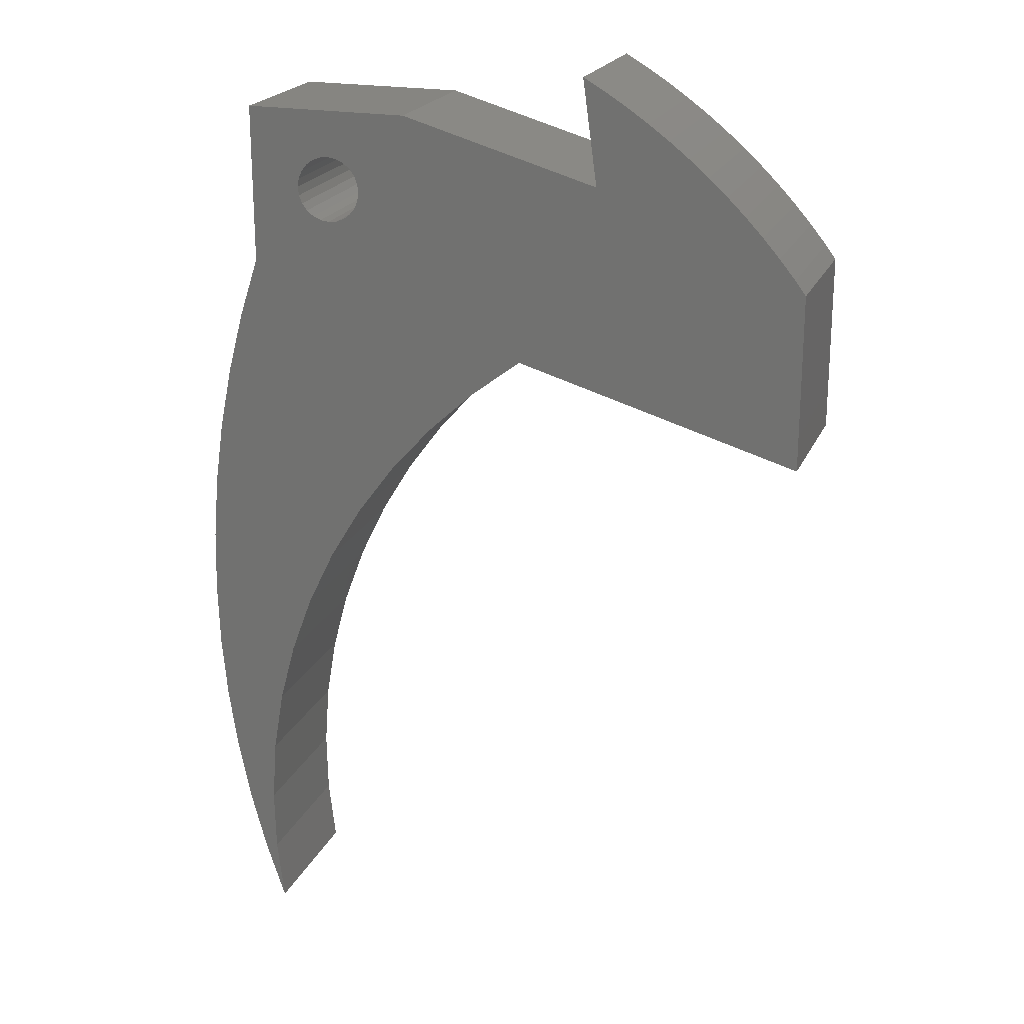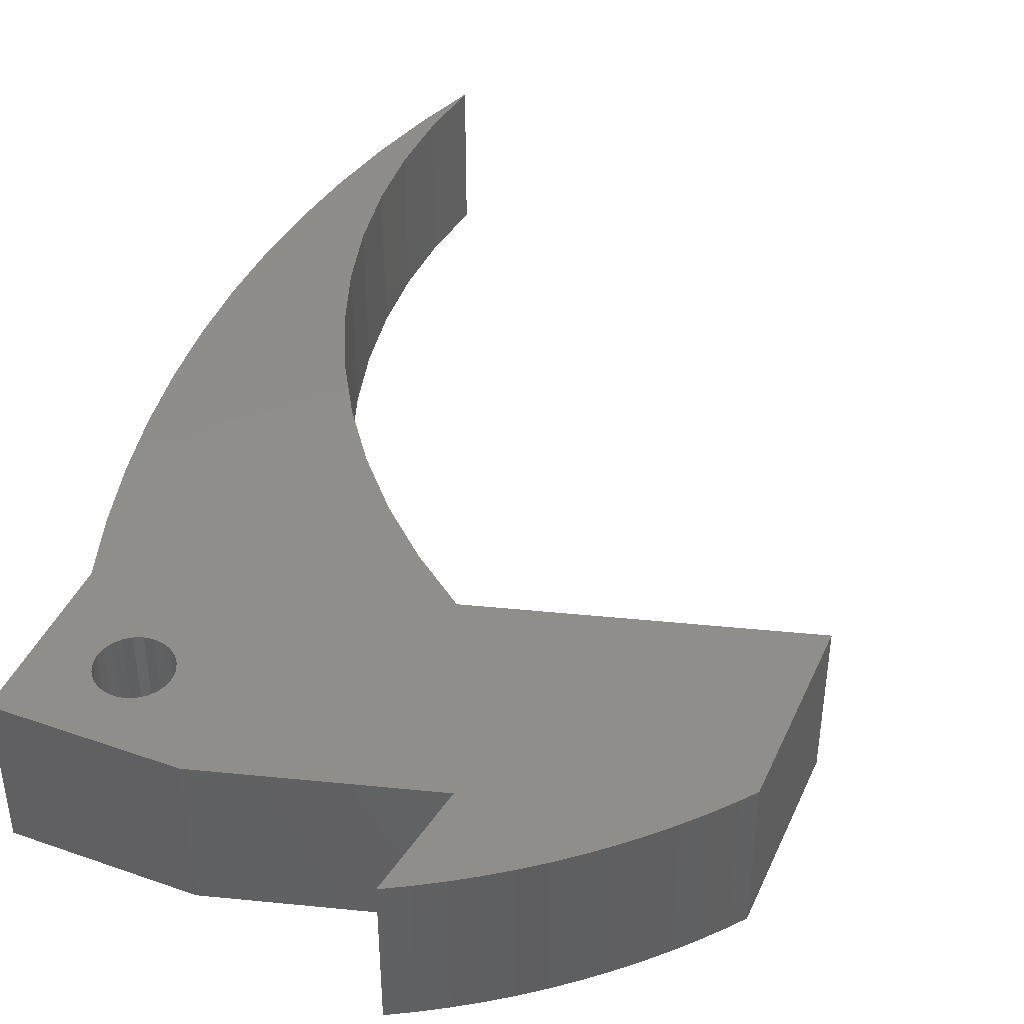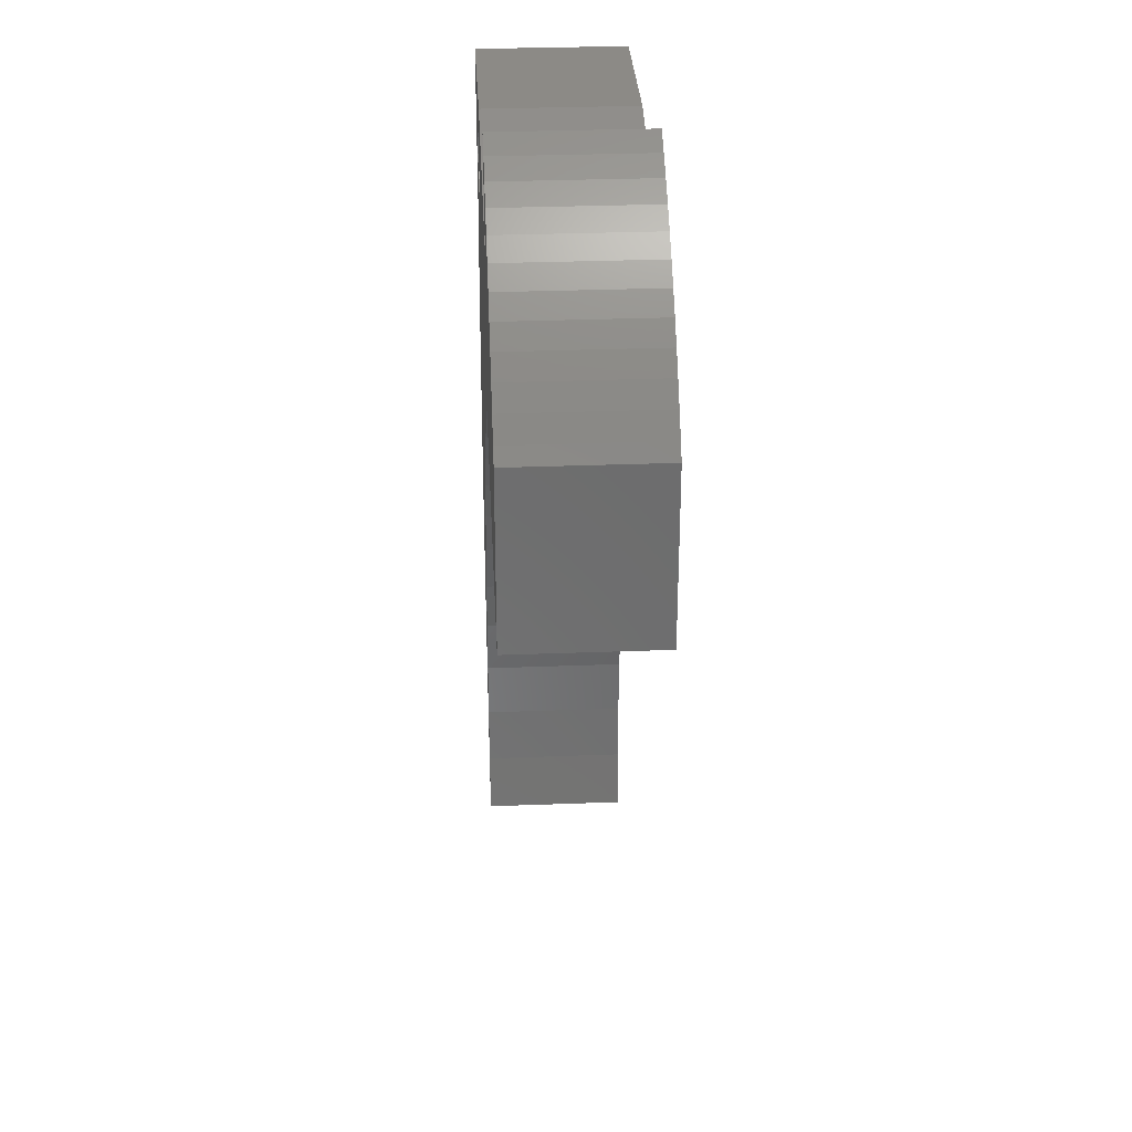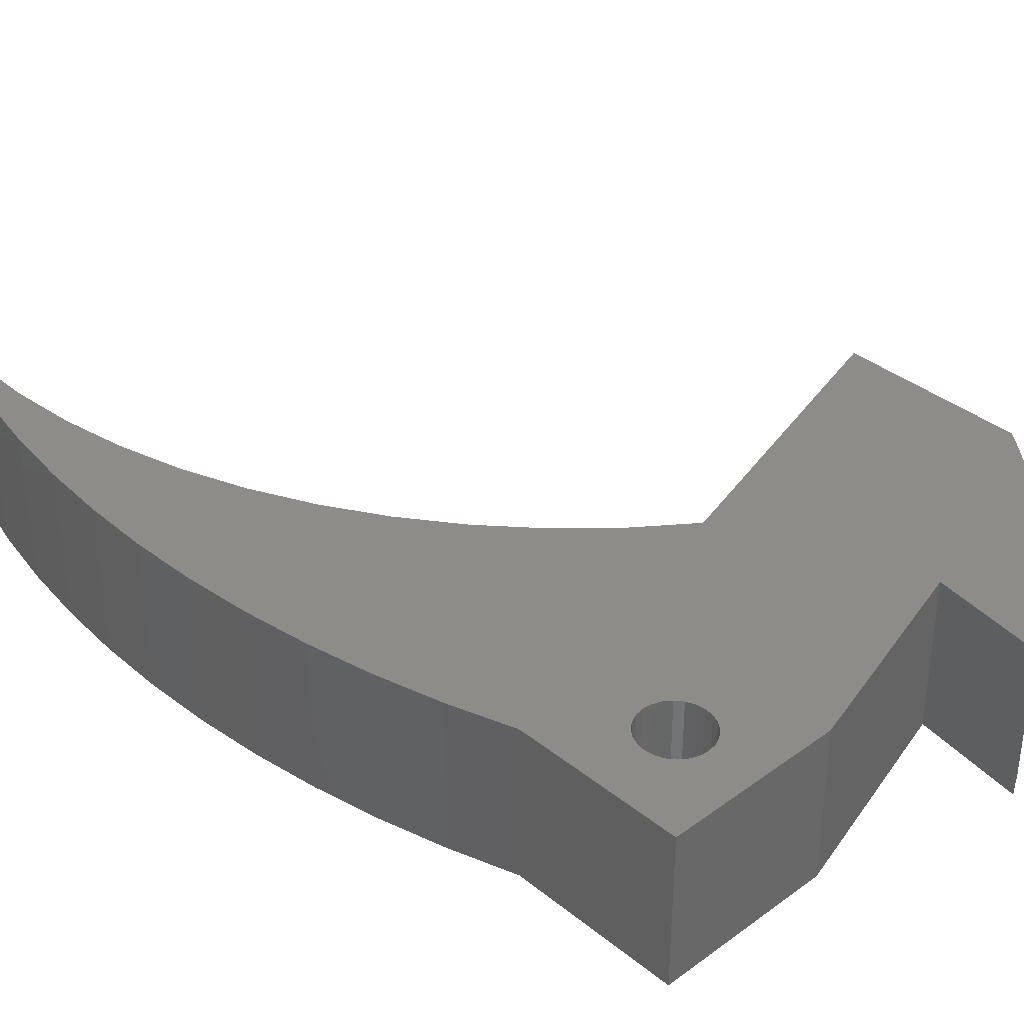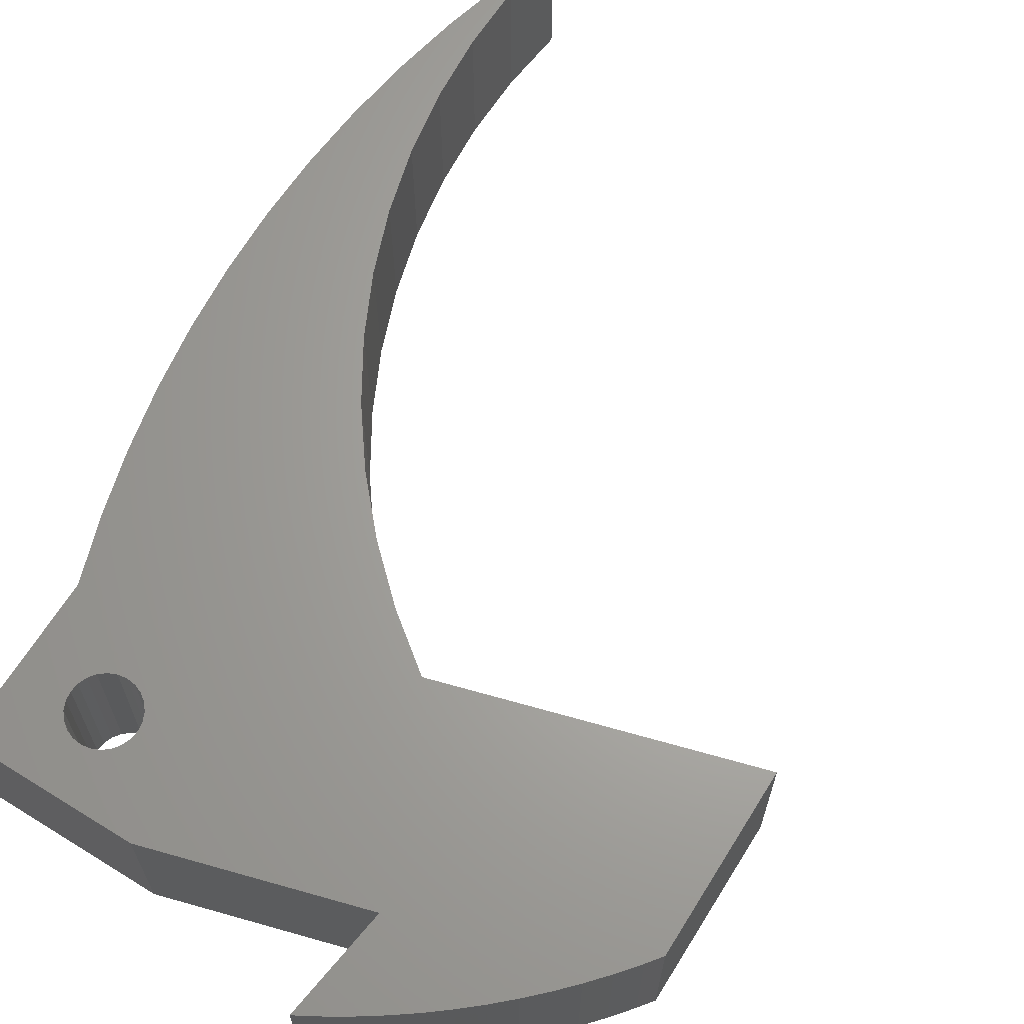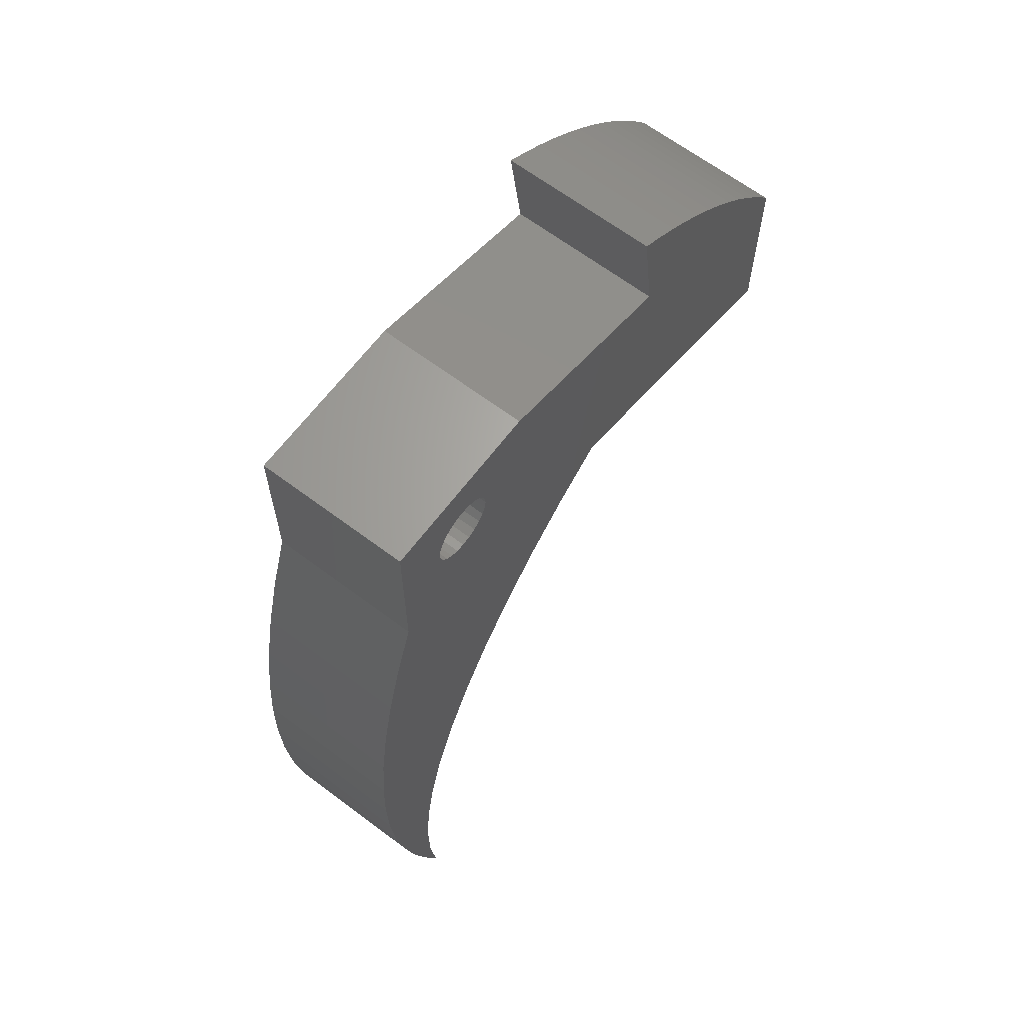
<metadata>
{"format":"stl","ext":"stl","renderer":"f3d","projection":"perspective","resolution":1024,"background":"white","views":[{"elev":21.3,"azim":-161.1,"up":"+Y"},{"elev":42.5,"azim":-157.2,"up":"+Z"},{"elev":31.3,"azim":-93.1,"up":"+Y"},{"elev":36.2,"azim":136.4,"up":"+Z"},{"elev":66.0,"azim":-148.1,"up":"+Z"},{"elev":65.1,"azim":127.1,"up":"+Y"}]}
</metadata>
<code>
# stl→obj: 185 verts, 370 faces
v 14.81 8.372 4.5
v 14.55 8.333 0
v 14.81 8.372 -2.256e-14
v 14.55 8.333 4.5
v 14.84 6.372 -1.128e-14
v 15.1 6.411 4.5
v 15.1 6.411 -3.384e-14
v 14.84 6.372 4.5
v 14.31 8.229 -2.256e-14
v 14.11 8.067 4.5
v 14.11 8.067 -3.384e-14
v 14.31 8.229 4.5
v 15.68 7.887 4.5
v 15.79 7.647 -2.256e-14
v 15.79 7.647 4.5
v 15.68 7.887 -2.256e-14
v 13.97 6.857 -3.384e-14
v 14.13 6.653 4.5
v 14.13 6.653 -3.384e-14
v 13.97 6.857 4.5
v 8.672 2.487 -5.64e-14
v 2.884 0.8269 0.25
v 0 0 0
v 3.381 0.9696 0.3181
v 3.845 1.103 0.5179
v 4.243 1.217 0.8358
v 8.672 2.487 4.5
v 4.549 1.304 1.25
v 4.741 1.359 1.732
v 4.806 1.378 2.25
v 4.741 1.359 2.768
v 4.549 1.304 3.25
v 4.243 1.217 3.664
v 3.845 1.103 3.982
v 3.381 0.9696 4.182
v 2.884 0.8269 4.25
v 1.027 0.2944 1.732
v 0 0 4.5
v 1.219 0.3495 1.25
v 1.524 0.4371 0.8358
v 1.923 0.5513 0.5179
v 2.386 0.6842 0.3181
v 0.9613 0.2756 2.25
v 1.027 0.2944 2.768
v 1.219 0.3495 3.25
v 1.524 0.4371 3.664
v 1.923 0.5513 3.982
v 2.386 0.6842 4.182
v 15.34 6.515 4.5
v 15.54 6.677 -3.384e-14
v 15.34 6.515 -3.384e-14
v 15.54 6.677 4.5
v 15.82 7.389 4.5
v 15.8 7.13 -1.128e-14
v 15.8 7.13 4.5
v 15.82 7.389 -3.384e-14
v 15.31 8.246 4.5
v 15.07 8.342 -2.256e-14
v 15.31 8.246 -2.256e-14
v 15.07 8.342 4.5
v 15.52 8.091 4.5
v 15.52 8.091 -5.64e-14
v 15.7 6.887 -1.128e-14
v 15.7 6.887 4.5
v 14.58 6.402 4.5
v 14.58 6.402 -4.512e-14
v 13.95 7.857 4.5
v 13.95 7.857 -1.128e-14
v 13.85 7.614 4.5
v 13.85 7.614 -3.384e-14
v 13.82 7.354 4.5
v 13.82 7.354 -2.256e-14
v 14.34 6.497 4.5
v 14.34 6.497 -4.512e-14
v 13.86 7.096 -4.512e-14
v 13.86 7.096 4.5
v 1.849 7.508 -3.384e-14
v 2.399 8.048 4.5
v 2.399 8.048 -4.512e-14
v 1.849 7.508 4.5
v 2.287 7.938 4.5
v 2.969 8.567 -2.256e-14
v 2.969 8.567 4.5
v 0.8746 6.445 4.5
v 0.8087 6.37 -5.64e-14
v 0.8087 6.37 4.5
v 1.318 6.949 -3.384e-14
v 1.318 6.949 4.5
v 6.08 10.83 4.5
v 6.749 11.22 -3.384e-14
v 6.08 10.83 -4.512e-14
v 6.749 11.22 4.5
v 4.786 9.995 4.5
v 5.425 10.43 -3.384e-14
v 4.786 9.995 -3.384e-14
v 5.425 10.43 4.5
v 6.308 8.051 -3.384e-14
v 6.303 8.049 4.5
v 3.557 9.065 4.5
v 3.557 9.065 -3.384e-14
v 0.3206 5.774 -2.256e-14
v 0 5.351 -2.256e-14
v 0.3632 5.826 -1.128e-14
v 0.6155 6.134 -4.512e-14
v 4.163 9.541 -2.256e-14
v 5.596 10.53 -3.384e-14
v 12.33 9.777 -7.896e-14
v 10.21 1.303 -1.128e-14
v 11.64 -0.01936 -3.384e-14
v 12.94 -1.469 -2.256e-14
v 17.34 9.777 -7.896e-14
v 15.94 -6.45 -2.256e-14
v 16.62 -8.273 -1.128e-14
v 17.12 -10.15 -2.256e-14
v 17.34 4.973 -3.384e-14
v 17.45 -12.07 -2.256e-14
v 17.95 3.127 -4.512e-14
v 17.6 -14.01 -5.64e-14
v 17.56 -15.95 -2.256e-14
v 17.95 -16.04 -1.128e-14
v 17.34 -17.88 -1.128e-14
v 18.45 1.249 -1.128e-14
v 18.45 -14.16 -1.128e-14
v 18.84 -0.6542 -3.384e-14
v 18.84 -12.26 -3.384e-14
v 19.12 -2.577 -3.384e-14
v 19.12 -10.33 -2.256e-14
v 19.29 -4.513 -4.512e-14
v 19.29 -8.398 -2.256e-14
v 19.34 -6.455 -2.256e-14
v 14.09 -3.033 0
v 15.1 -4.699 -1.128e-14
v 17.34 4.973 4.5
v 17.34 9.777 4.5
v 0.3206 5.774 4.5
v 4.163 9.541 4.5
v 0 5.351 4.5
v 12.33 9.777 4.5
v 17.34 -17.88 4.5
v 17.95 -16.04 4.5
v 3.722 4.188 1.25
v 3.914 4.243 1.732
v 3.979 4.262 2.25
v 0.1343 3.159 2.25
v 0.1999 3.178 2.768
v 19.34 -6.455 4.5
v 19.29 -8.398 4.5
v 18.84 -0.6542 4.5
v 18.45 1.249 4.5
v 19.12 -2.577 4.5
v 17.6 -14.01 4.5
v 17.45 -12.07 4.5
v 14.09 -3.033 4.5
v 15.1 -4.699 4.5
v 0.3919 3.233 1.25
v 0.6974 3.321 0.8358
v 2.057 3.711 0.25
v 1.559 3.568 0.3181
v 3.416 4.101 3.664
v 3.722 4.188 3.25
v 17.56 -15.95 4.5
v 3.018 3.986 3.982
v 2.554 3.853 4.182
v 10.21 1.303 4.5
v 3.914 4.243 2.768
v 2.057 3.711 4.25
v 1.559 3.568 4.182
v 1.096 3.435 3.982
v 19.29 -4.513 4.5
v 15.94 -6.45 4.5
v 12.94 -1.469 4.5
v 1.096 3.435 0.5179
v 17.95 3.127 4.5
v 16.62 -8.273 4.5
v 17.12 -10.15 4.5
v 3.018 3.986 0.5179
v 2.554 3.853 0.3181
v 18.45 -14.16 4.5
v 18.84 -12.26 4.5
v 11.64 -0.01936 4.5
v 0.1999 3.178 1.732
v 3.416 4.101 0.8358
v 19.12 -10.33 4.5
v 0.3919 3.233 3.25
v 0.6974 3.321 3.664
f 1 2 3
f 2 1 4
f 5 6 7
f 6 5 8
f 9 10 11
f 10 9 12
f 13 14 15
f 14 13 16
f 17 18 19
f 18 17 20
f 21 22 23
f 22 21 24
f 24 21 25
f 25 21 26
f 26 21 27
f 26 27 28
f 28 27 29
f 29 27 30
f 30 27 31
f 31 27 32
f 32 27 33
f 33 27 34
f 34 27 35
f 35 27 36
f 23 37 38
f 37 23 39
f 39 23 40
f 40 23 41
f 41 23 42
f 42 23 22
f 38 37 43
f 38 43 44
f 38 44 45
f 38 45 46
f 38 46 47
f 38 47 48
f 38 48 36
f 38 36 27
f 49 50 51
f 50 49 52
f 53 54 55
f 54 53 56
f 57 58 59
f 58 57 60
f 61 16 13
f 16 61 62
f 55 63 64
f 63 55 54
f 61 59 62
f 59 61 57
f 2 12 9
f 12 2 4
f 65 5 66
f 5 65 8
f 64 50 52
f 50 64 63
f 6 51 7
f 51 6 49
f 11 67 68
f 67 11 10
f 68 69 70
f 69 68 67
f 70 71 72
f 71 70 69
f 19 73 74
f 73 19 18
f 75 71 76
f 71 75 72
f 77 78 79
f 78 77 80
f 78 80 81
f 78 82 79
f 82 78 83
f 75 20 17
f 20 75 76
f 84 85 86
f 85 84 87
f 87 84 88
f 80 87 88
f 87 80 77
f 89 90 91
f 90 89 92
f 93 94 95
f 94 93 96
f 60 3 58
f 3 60 1
f 97 92 98
f 92 97 90
f 82 99 100
f 99 82 83
f 101 23 102
f 23 101 21
f 21 101 103
f 21 103 104
f 21 104 85
f 21 85 87
f 21 87 77
f 21 77 79
f 21 79 82
f 21 82 100
f 21 100 105
f 21 105 95
f 21 95 97
f 97 95 94
f 97 94 106
f 97 106 91
f 21 97 107
f 21 107 108
f 108 107 109
f 109 107 110
f 110 107 72
f 72 107 70
f 70 107 68
f 68 107 11
f 11 107 9
f 9 107 111
f 9 111 2
f 2 111 3
f 3 111 58
f 58 111 59
f 59 111 62
f 62 111 16
f 16 111 14
f 14 111 56
f 56 111 112
f 112 111 113
f 113 111 114
f 114 111 115
f 114 115 116
f 116 115 117
f 116 117 118
f 119 120 121
f 120 119 118
f 120 118 117
f 120 117 122
f 120 122 123
f 123 122 124
f 123 124 125
f 125 124 126
f 125 126 127
f 127 126 128
f 127 128 129
f 129 128 130
f 72 131 110
f 131 72 75
f 131 75 17
f 131 17 19
f 131 19 132
f 132 19 74
f 132 74 66
f 132 66 5
f 132 5 7
f 132 7 112
f 112 7 51
f 112 51 50
f 112 50 63
f 112 63 54
f 112 54 56
f 90 97 91
f 111 133 115
f 133 111 134
f 86 101 135
f 101 86 103
f 103 86 104
f 104 86 85
f 99 105 100
f 105 99 136
f 105 93 95
f 93 105 136
f 15 56 53
f 56 15 14
f 135 102 137
f 102 135 101
f 97 138 107
f 138 97 98
f 73 66 74
f 66 73 65
f 96 106 94
f 106 89 91
f 89 106 96
f 137 23 38
f 23 137 102
f 120 139 121
f 139 120 140
f 29 141 28
f 141 29 142
f 30 142 29
f 142 30 143
f 144 44 43
f 44 144 145
f 129 146 147
f 146 129 130
f 122 148 124
f 148 122 149
f 124 150 126
f 150 124 148
f 151 116 118
f 116 151 152
f 138 111 107
f 111 138 134
f 153 132 154
f 132 153 131
f 40 155 39
f 155 40 156
f 42 157 158
f 157 42 22
f 159 32 33
f 32 159 160
f 151 119 161
f 119 151 118
f 162 35 163
f 35 162 34
f 108 27 21
f 27 108 164
f 160 31 32
f 31 160 165
f 163 36 166
f 36 163 35
f 167 47 168
f 47 167 48
f 128 146 130
f 146 128 169
f 154 112 170
f 112 154 132
f 161 121 139
f 121 161 119
f 171 131 153
f 131 171 110
f 41 158 172
f 158 41 42
f 115 173 117
f 173 115 133
f 170 113 174
f 113 170 112
f 174 114 175
f 114 174 113
f 24 176 177
f 176 24 25
f 125 178 123
f 178 125 179
f 180 108 109
f 108 180 164
f 37 144 43
f 144 37 181
f 25 182 176
f 182 25 26
f 129 183 127
f 183 129 147
f 177 158 157
f 158 177 172
f 172 177 176
f 172 176 156
f 156 176 182
f 156 182 141
f 156 141 155
f 155 141 181
f 181 141 142
f 181 142 144
f 144 142 143
f 144 143 165
f 144 165 145
f 145 165 184
f 184 165 160
f 184 160 159
f 184 159 185
f 185 159 168
f 168 159 162
f 168 162 163
f 168 163 167
f 167 163 166
f 165 30 31
f 30 165 143
f 153 71 171
f 71 153 76
f 76 153 20
f 20 153 18
f 18 153 154
f 18 154 73
f 73 154 65
f 65 154 8
f 8 154 6
f 6 154 170
f 6 170 49
f 49 170 52
f 52 170 64
f 64 170 55
f 55 170 53
f 140 161 139
f 161 140 151
f 152 133 175
f 133 152 173
f 173 152 151
f 173 151 140
f 173 140 178
f 173 178 149
f 149 178 179
f 149 179 148
f 148 179 183
f 148 183 150
f 150 183 147
f 150 147 169
f 169 147 146
f 27 137 38
f 137 27 135
f 135 27 86
f 86 27 84
f 84 27 88
f 88 27 80
f 80 27 81
f 81 27 78
f 78 27 83
f 83 27 99
f 99 27 136
f 136 27 93
f 93 27 98
f 93 98 96
f 96 98 89
f 98 27 138
f 138 27 164
f 138 164 180
f 138 180 171
f 138 171 71
f 138 71 69
f 138 69 67
f 138 67 10
f 138 10 12
f 138 12 134
f 134 12 4
f 134 4 1
f 134 1 60
f 134 60 57
f 134 57 61
f 134 61 13
f 134 13 15
f 134 15 53
f 134 53 170
f 134 170 174
f 134 174 175
f 134 175 133
f 92 89 98
f 159 34 162
f 34 159 33
f 166 48 167
f 48 166 36
f 168 46 185
f 46 168 47
f 126 169 128
f 169 126 150
f 123 140 120
f 140 123 178
f 40 172 156
f 172 40 41
f 184 46 45
f 46 184 185
f 117 149 122
f 149 117 173
f 175 116 152
f 116 175 114
f 22 177 157
f 177 22 24
f 127 179 125
f 179 127 183
f 171 109 110
f 109 171 180
f 39 181 37
f 181 39 155
f 145 45 44
f 45 145 184
f 28 182 26
f 182 28 141

</code>
